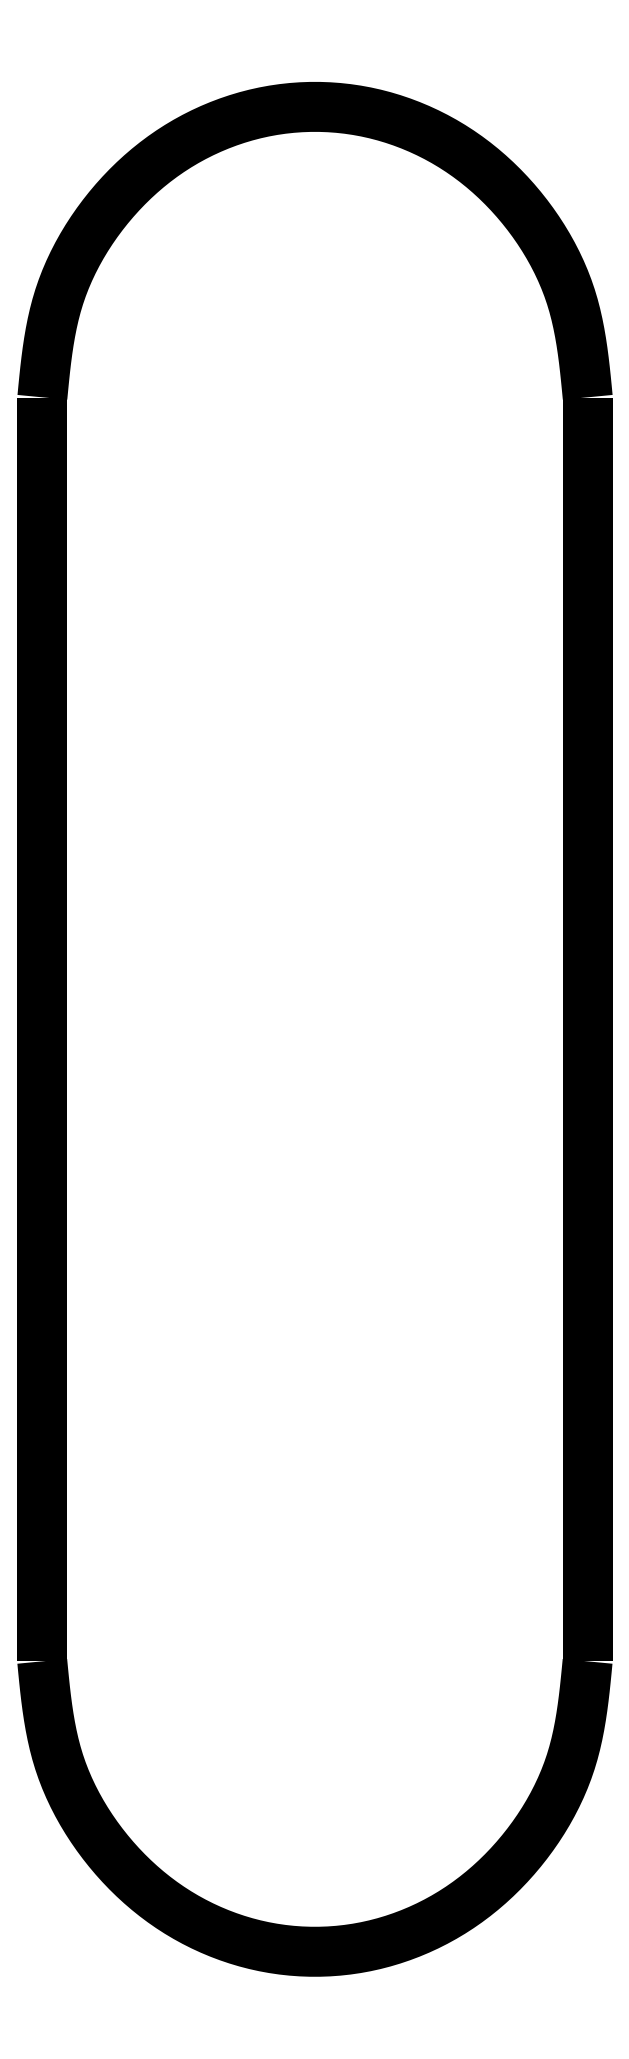
<metadata>
{"format":"dxf","ext":"dxf","renderer":"ezdxf+matplotlib","layout":"modelspace","background":"white","min_lineweight":24,"dpi":150}
</metadata>
<code>
0
SECTION
2
ENTITIES
0
POLYLINE
8
LAYER_1
66
    1
10
0
20
0
30
0
70
    0
0
VERTEX
8
LAYER_1
10
90.67
20
84.3
30
0
0
VERTEX
8
LAYER_1
10
90.64
20
83.91
30
0
0
VERTEX
8
LAYER_1
10
90.6
20
83.52
30
0
0
VERTEX
8
LAYER_1
10
90.56
20
83.14
30
0
0
VERTEX
8
LAYER_1
10
90.51
20
82.75
30
0
0
VERTEX
8
LAYER_1
10
90.46
20
82.37
30
0
0
VERTEX
8
LAYER_1
10
90.41
20
81.99
30
0
0
VERTEX
8
LAYER_1
10
90.34
20
81.61
30
0
0
VERTEX
8
LAYER_1
10
90.27
20
81.23
30
0
0
VERTEX
8
LAYER_1
10
90.18
20
80.85
30
0
0
VERTEX
8
LAYER_1
10
90.08
20
80.48
30
0
0
VERTEX
8
LAYER_1
10
89.97
20
80.11
30
0
0
VERTEX
8
LAYER_1
10
89.85
20
79.75
30
0
0
VERTEX
8
LAYER_1
10
89.71
20
79.39
30
0
0
VERTEX
8
LAYER_1
10
89.56
20
79.03
30
0
0
VERTEX
8
LAYER_1
10
89.39
20
78.68
30
0
0
VERTEX
8
LAYER_1
10
89.22
20
78.34
30
0
0
VERTEX
8
LAYER_1
10
89.03
20
78
30
0
0
VERTEX
8
LAYER_1
10
88.83
20
77.67
30
0
0
VERTEX
8
LAYER_1
10
88.62
20
77.34
30
0
0
VERTEX
8
LAYER_1
10
88.39
20
77.02
30
0
0
VERTEX
8
LAYER_1
10
88.16
20
76.71
30
0
0
VERTEX
8
LAYER_1
10
87.92
20
76.4
30
0
0
VERTEX
8
LAYER_1
10
87.67
20
76.1
30
0
0
VERTEX
8
LAYER_1
10
87.41
20
75.82
30
0
0
VERTEX
8
LAYER_1
10
87.14
20
75.54
30
0
0
VERTEX
8
LAYER_1
10
86.86
20
75.26
30
0
0
VERTEX
8
LAYER_1
10
86.58
20
75
30
0
0
VERTEX
8
LAYER_1
10
86.28
20
74.75
30
0
0
VERTEX
8
LAYER_1
10
85.98
20
74.51
30
0
0
VERTEX
8
LAYER_1
10
85.67
20
74.28
30
0
0
VERTEX
8
LAYER_1
10
85.36
20
74.06
30
0
0
VERTEX
8
LAYER_1
10
85.03
20
73.85
30
0
0
VERTEX
8
LAYER_1
10
84.7
20
73.65
30
0
0
VERTEX
8
LAYER_1
10
84.36
20
73.46
30
0
0
VERTEX
8
LAYER_1
10
84.01
20
73.29
30
0
0
VERTEX
8
LAYER_1
10
83.66
20
73.12
30
0
0
VERTEX
8
LAYER_1
10
83.3
20
72.97
30
0
0
VERTEX
8
LAYER_1
10
82.94
20
72.84
30
0
0
VERTEX
8
LAYER_1
10
82.57
20
72.71
30
0
0
VERTEX
8
LAYER_1
10
82.2
20
72.6
30
0
0
VERTEX
8
LAYER_1
10
81.82
20
72.5
30
0
0
VERTEX
8
LAYER_1
10
81.44
20
72.42
30
0
0
VERTEX
8
LAYER_1
10
81.06
20
72.35
30
0
0
VERTEX
8
LAYER_1
10
80.68
20
72.29
30
0
0
VERTEX
8
LAYER_1
10
80.29
20
72.25
30
0
0
VERTEX
8
LAYER_1
10
79.91
20
72.22
30
0
0
VERTEX
8
LAYER_1
10
79.52
20
72.21
30
0
0
VERTEX
8
LAYER_1
10
79.13
20
72.21
30
0
0
VERTEX
8
LAYER_1
10
78.74
20
72.22
30
0
0
VERTEX
8
LAYER_1
10
78.36
20
72.25
30
0
0
VERTEX
8
LAYER_1
10
77.97
20
72.29
30
0
0
VERTEX
8
LAYER_1
10
77.59
20
72.35
30
0
0
VERTEX
8
LAYER_1
10
77.21
20
72.42
30
0
0
VERTEX
8
LAYER_1
10
76.83
20
72.5
30
0
0
VERTEX
8
LAYER_1
10
76.45
20
72.6
30
0
0
VERTEX
8
LAYER_1
10
76.08
20
72.71
30
0
0
VERTEX
8
LAYER_1
10
75.71
20
72.84
30
0
0
VERTEX
8
LAYER_1
10
75.35
20
72.97
30
0
0
VERTEX
8
LAYER_1
10
74.99
20
73.12
30
0
0
VERTEX
8
LAYER_1
10
74.64
20
73.29
30
0
0
VERTEX
8
LAYER_1
10
74.29
20
73.46
30
0
0
VERTEX
8
LAYER_1
10
73.95
20
73.65
30
0
0
VERTEX
8
LAYER_1
10
73.62
20
73.85
30
0
0
VERTEX
8
LAYER_1
10
73.3
20
74.06
30
0
0
VERTEX
8
LAYER_1
10
72.98
20
74.28
30
0
0
VERTEX
8
LAYER_1
10
72.67
20
74.51
30
0
0
VERTEX
8
LAYER_1
10
72.37
20
74.75
30
0
0
VERTEX
8
LAYER_1
10
72.07
20
75
30
0
0
VERTEX
8
LAYER_1
10
71.79
20
75.26
30
0
0
VERTEX
8
LAYER_1
10
71.51
20
75.54
30
0
0
VERTEX
8
LAYER_1
10
71.24
20
75.82
30
0
0
VERTEX
8
LAYER_1
10
70.98
20
76.1
30
0
0
VERTEX
8
LAYER_1
10
70.73
20
76.4
30
0
0
VERTEX
8
LAYER_1
10
70.49
20
76.71
30
0
0
VERTEX
8
LAYER_1
10
70.26
20
77.02
30
0
0
VERTEX
8
LAYER_1
10
70.04
20
77.34
30
0
0
VERTEX
8
LAYER_1
10
69.82
20
77.67
30
0
0
VERTEX
8
LAYER_1
10
69.62
20
78
30
0
0
VERTEX
8
LAYER_1
10
69.43
20
78.34
30
0
0
VERTEX
8
LAYER_1
10
69.26
20
78.68
30
0
0
VERTEX
8
LAYER_1
10
69.09
20
79.03
30
0
0
VERTEX
8
LAYER_1
10
68.94
20
79.39
30
0
0
VERTEX
8
LAYER_1
10
68.8
20
79.75
30
0
0
VERTEX
8
LAYER_1
10
68.68
20
80.11
30
0
0
VERTEX
8
LAYER_1
10
68.57
20
80.48
30
0
0
VERTEX
8
LAYER_1
10
68.47
20
80.85
30
0
0
VERTEX
8
LAYER_1
10
68.38
20
81.23
30
0
0
VERTEX
8
LAYER_1
10
68.31
20
81.61
30
0
0
VERTEX
8
LAYER_1
10
68.24
20
81.99
30
0
0
VERTEX
8
LAYER_1
10
68.19
20
82.37
30
0
0
VERTEX
8
LAYER_1
10
68.14
20
82.75
30
0
0
VERTEX
8
LAYER_1
10
68.09
20
83.14
30
0
0
VERTEX
8
LAYER_1
10
68.05
20
83.52
30
0
0
VERTEX
8
LAYER_1
10
68.01
20
83.91
30
0
0
VERTEX
8
LAYER_1
10
67.98
20
84.3
30
0
0
SEQEND
8
LAYER_1
0
POLYLINE
8
LAYER_1
66
    1
10
0
20
0
30
0
70
    0
0
VERTEX
8
LAYER_1
10
90.68
20
136.9
30
0
0
VERTEX
8
LAYER_1
10
90.64
20
137.3
30
0
0
VERTEX
8
LAYER_1
10
90.6
20
137.7
30
0
0
VERTEX
8
LAYER_1
10
90.56
20
138.1
30
0
0
VERTEX
8
LAYER_1
10
90.52
20
138.5
30
0
0
VERTEX
8
LAYER_1
10
90.47
20
138.8
30
0
0
VERTEX
8
LAYER_1
10
90.41
20
139.2
30
0
0
VERTEX
8
LAYER_1
10
90.35
20
139.6
30
0
0
VERTEX
8
LAYER_1
10
90.27
20
140
30
0
0
VERTEX
8
LAYER_1
10
90.19
20
140.4
30
0
0
VERTEX
8
LAYER_1
10
90.09
20
140.7
30
0
0
VERTEX
8
LAYER_1
10
89.98
20
141.1
30
0
0
VERTEX
8
LAYER_1
10
89.86
20
141.5
30
0
0
VERTEX
8
LAYER_1
10
89.72
20
141.8
30
0
0
VERTEX
8
LAYER_1
10
89.57
20
142.2
30
0
0
VERTEX
8
LAYER_1
10
89.4
20
142.5
30
0
0
VERTEX
8
LAYER_1
10
89.22
20
142.9
30
0
0
VERTEX
8
LAYER_1
10
89.03
20
143.2
30
0
0
VERTEX
8
LAYER_1
10
88.83
20
143.5
30
0
0
VERTEX
8
LAYER_1
10
88.62
20
143.9
30
0
0
VERTEX
8
LAYER_1
10
88.4
20
144.2
30
0
0
VERTEX
8
LAYER_1
10
88.17
20
144.5
30
0
0
VERTEX
8
LAYER_1
10
87.93
20
144.8
30
0
0
VERTEX
8
LAYER_1
10
87.67
20
145.1
30
0
0
VERTEX
8
LAYER_1
10
87.41
20
145.4
30
0
0
VERTEX
8
LAYER_1
10
87.15
20
145.7
30
0
0
VERTEX
8
LAYER_1
10
86.87
20
145.9
30
0
0
VERTEX
8
LAYER_1
10
86.58
20
146.2
30
0
0
VERTEX
8
LAYER_1
10
86.29
20
146.5
30
0
0
VERTEX
8
LAYER_1
10
85.99
20
146.7
30
0
0
VERTEX
8
LAYER_1
10
85.68
20
146.9
30
0
0
VERTEX
8
LAYER_1
10
85.36
20
147.2
30
0
0
VERTEX
8
LAYER_1
10
85.04
20
147.4
30
0
0
VERTEX
8
LAYER_1
10
84.7
20
147.6
30
0
0
VERTEX
8
LAYER_1
10
84.36
20
147.7
30
0
0
VERTEX
8
LAYER_1
10
84.02
20
147.9
30
0
0
VERTEX
8
LAYER_1
10
83.66
20
148.1
30
0
0
VERTEX
8
LAYER_1
10
83.31
20
148.2
30
0
0
VERTEX
8
LAYER_1
10
82.94
20
148.4
30
0
0
VERTEX
8
LAYER_1
10
82.58
20
148.5
30
0
0
VERTEX
8
LAYER_1
10
82.2
20
148.6
30
0
0
VERTEX
8
LAYER_1
10
81.83
20
148.7
30
0
0
VERTEX
8
LAYER_1
10
81.45
20
148.8
30
0
0
VERTEX
8
LAYER_1
10
81.07
20
148.9
30
0
0
VERTEX
8
LAYER_1
10
80.68
20
148.9
30
0
0
VERTEX
8
LAYER_1
10
80.3
20
149
30
0
0
VERTEX
8
LAYER_1
10
79.91
20
149
30
0
0
VERTEX
8
LAYER_1
10
79.52
20
149
30
0
0
VERTEX
8
LAYER_1
10
79.14
20
149
30
0
0
VERTEX
8
LAYER_1
10
78.75
20
149
30
0
0
VERTEX
8
LAYER_1
10
78.36
20
149
30
0
0
VERTEX
8
LAYER_1
10
77.98
20
148.9
30
0
0
VERTEX
8
LAYER_1
10
77.59
20
148.9
30
0
0
VERTEX
8
LAYER_1
10
77.21
20
148.8
30
0
0
VERTEX
8
LAYER_1
10
76.83
20
148.7
30
0
0
VERTEX
8
LAYER_1
10
76.46
20
148.6
30
0
0
VERTEX
8
LAYER_1
10
76.09
20
148.5
30
0
0
VERTEX
8
LAYER_1
10
75.72
20
148.4
30
0
0
VERTEX
8
LAYER_1
10
75.35
20
148.2
30
0
0
VERTEX
8
LAYER_1
10
75
20
148.1
30
0
0
VERTEX
8
LAYER_1
10
74.64
20
147.9
30
0
0
VERTEX
8
LAYER_1
10
74.3
20
147.7
30
0
0
VERTEX
8
LAYER_1
10
73.96
20
147.6
30
0
0
VERTEX
8
LAYER_1
10
73.63
20
147.4
30
0
0
VERTEX
8
LAYER_1
10
73.3
20
147.2
30
0
0
VERTEX
8
LAYER_1
10
72.98
20
146.9
30
0
0
VERTEX
8
LAYER_1
10
72.67
20
146.7
30
0
0
VERTEX
8
LAYER_1
10
72.37
20
146.5
30
0
0
VERTEX
8
LAYER_1
10
72.08
20
146.2
30
0
0
VERTEX
8
LAYER_1
10
71.79
20
145.9
30
0
0
VERTEX
8
LAYER_1
10
71.52
20
145.7
30
0
0
VERTEX
8
LAYER_1
10
71.25
20
145.4
30
0
0
VERTEX
8
LAYER_1
10
70.99
20
145.1
30
0
0
VERTEX
8
LAYER_1
10
70.74
20
144.8
30
0
0
VERTEX
8
LAYER_1
10
70.49
20
144.5
30
0
0
VERTEX
8
LAYER_1
10
70.26
20
144.2
30
0
0
VERTEX
8
LAYER_1
10
70.04
20
143.9
30
0
0
VERTEX
8
LAYER_1
10
69.83
20
143.5
30
0
0
VERTEX
8
LAYER_1
10
69.63
20
143.2
30
0
0
VERTEX
8
LAYER_1
10
69.44
20
142.9
30
0
0
VERTEX
8
LAYER_1
10
69.26
20
142.5
30
0
0
VERTEX
8
LAYER_1
10
69.1
20
142.2
30
0
0
VERTEX
8
LAYER_1
10
68.94
20
141.8
30
0
0
VERTEX
8
LAYER_1
10
68.81
20
141.5
30
0
0
VERTEX
8
LAYER_1
10
68.68
20
141.1
30
0
0
VERTEX
8
LAYER_1
10
68.57
20
140.7
30
0
0
VERTEX
8
LAYER_1
10
68.47
20
140.4
30
0
0
VERTEX
8
LAYER_1
10
68.39
20
140
30
0
0
VERTEX
8
LAYER_1
10
68.32
20
139.6
30
0
0
VERTEX
8
LAYER_1
10
68.25
20
139.2
30
0
0
VERTEX
8
LAYER_1
10
68.19
20
138.8
30
0
0
VERTEX
8
LAYER_1
10
68.14
20
138.5
30
0
0
VERTEX
8
LAYER_1
10
68.1
20
138.1
30
0
0
VERTEX
8
LAYER_1
10
68.06
20
137.7
30
0
0
VERTEX
8
LAYER_1
10
68.02
20
137.3
30
0
0
VERTEX
8
LAYER_1
10
67.98
20
136.9
30
0
0
SEQEND
8
LAYER_1
0
POLYLINE
8
LAYER_1
66
    1
10
0
20
0
30
0
70
    0
0
VERTEX
8
LAYER_1
10
67.98
20
136.9
30
0
0
VERTEX
8
LAYER_1
10
67.98
20
135.8
30
0
0
VERTEX
8
LAYER_1
10
67.98
20
134.6
30
0
0
VERTEX
8
LAYER_1
10
67.98
20
133.5
30
0
0
VERTEX
8
LAYER_1
10
67.98
20
132.4
30
0
0
VERTEX
8
LAYER_1
10
67.98
20
131.3
30
0
0
VERTEX
8
LAYER_1
10
67.98
20
130.2
30
0
0
VERTEX
8
LAYER_1
10
67.98
20
129.1
30
0
0
VERTEX
8
LAYER_1
10
67.98
20
127.9
30
0
0
VERTEX
8
LAYER_1
10
67.98
20
126.8
30
0
0
VERTEX
8
LAYER_1
10
67.98
20
125.7
30
0
0
VERTEX
8
LAYER_1
10
67.98
20
124.6
30
0
0
VERTEX
8
LAYER_1
10
67.98
20
123.5
30
0
0
VERTEX
8
LAYER_1
10
67.98
20
122.3
30
0
0
VERTEX
8
LAYER_1
10
67.98
20
121.2
30
0
0
VERTEX
8
LAYER_1
10
67.98
20
120.1
30
0
0
VERTEX
8
LAYER_1
10
67.98
20
119
30
0
0
VERTEX
8
LAYER_1
10
67.98
20
117.9
30
0
0
VERTEX
8
LAYER_1
10
67.98
20
116.8
30
0
0
VERTEX
8
LAYER_1
10
67.98
20
115.6
30
0
0
VERTEX
8
LAYER_1
10
67.98
20
114.5
30
0
0
VERTEX
8
LAYER_1
10
67.98
20
113.4
30
0
0
VERTEX
8
LAYER_1
10
67.98
20
112.3
30
0
0
VERTEX
8
LAYER_1
10
67.98
20
111.2
30
0
0
VERTEX
8
LAYER_1
10
67.98
20
110
30
0
0
VERTEX
8
LAYER_1
10
67.98
20
108.9
30
0
0
VERTEX
8
LAYER_1
10
67.98
20
107.8
30
0
0
VERTEX
8
LAYER_1
10
67.98
20
106.7
30
0
0
VERTEX
8
LAYER_1
10
67.98
20
105.6
30
0
0
VERTEX
8
LAYER_1
10
67.98
20
104.5
30
0
0
VERTEX
8
LAYER_1
10
67.98
20
103.3
30
0
0
VERTEX
8
LAYER_1
10
67.98
20
102.2
30
0
0
VERTEX
8
LAYER_1
10
67.98
20
101.1
30
0
0
VERTEX
8
LAYER_1
10
67.98
20
99.98
30
0
0
VERTEX
8
LAYER_1
10
67.98
20
98.86
30
0
0
VERTEX
8
LAYER_1
10
67.98
20
97.74
30
0
0
VERTEX
8
LAYER_1
10
67.98
20
96.62
30
0
0
VERTEX
8
LAYER_1
10
67.98
20
95.51
30
0
0
VERTEX
8
LAYER_1
10
67.98
20
94.39
30
0
0
VERTEX
8
LAYER_1
10
67.98
20
93.27
30
0
0
VERTEX
8
LAYER_1
10
67.98
20
92.15
30
0
0
VERTEX
8
LAYER_1
10
67.98
20
91.03
30
0
0
VERTEX
8
LAYER_1
10
67.98
20
89.92
30
0
0
VERTEX
8
LAYER_1
10
67.98
20
88.8
30
0
0
VERTEX
8
LAYER_1
10
67.98
20
87.68
30
0
0
VERTEX
8
LAYER_1
10
67.98
20
86.56
30
0
0
VERTEX
8
LAYER_1
10
67.98
20
85.44
30
0
0
VERTEX
8
LAYER_1
10
67.98
20
84.33
30
0
0
SEQEND
8
LAYER_1
0
POLYLINE
8
LAYER_1
66
    1
10
0
20
0
30
0
70
    0
0
VERTEX
8
LAYER_1
10
90.67
20
136.9
30
0
0
VERTEX
8
LAYER_1
10
90.67
20
135.8
30
0
0
VERTEX
8
LAYER_1
10
90.67
20
134.6
30
0
0
VERTEX
8
LAYER_1
10
90.67
20
133.5
30
0
0
VERTEX
8
LAYER_1
10
90.67
20
132.4
30
0
0
VERTEX
8
LAYER_1
10
90.67
20
131.3
30
0
0
VERTEX
8
LAYER_1
10
90.67
20
130.2
30
0
0
VERTEX
8
LAYER_1
10
90.67
20
129
30
0
0
VERTEX
8
LAYER_1
10
90.67
20
127.9
30
0
0
VERTEX
8
LAYER_1
10
90.67
20
126.8
30
0
0
VERTEX
8
LAYER_1
10
90.67
20
125.7
30
0
0
VERTEX
8
LAYER_1
10
90.67
20
124.6
30
0
0
VERTEX
8
LAYER_1
10
90.67
20
123.5
30
0
0
VERTEX
8
LAYER_1
10
90.67
20
122.3
30
0
0
VERTEX
8
LAYER_1
10
90.67
20
121.2
30
0
0
VERTEX
8
LAYER_1
10
90.67
20
120.1
30
0
0
VERTEX
8
LAYER_1
10
90.67
20
119
30
0
0
VERTEX
8
LAYER_1
10
90.67
20
117.9
30
0
0
VERTEX
8
LAYER_1
10
90.67
20
116.7
30
0
0
VERTEX
8
LAYER_1
10
90.67
20
115.6
30
0
0
VERTEX
8
LAYER_1
10
90.67
20
114.5
30
0
0
VERTEX
8
LAYER_1
10
90.67
20
113.4
30
0
0
VERTEX
8
LAYER_1
10
90.67
20
112.3
30
0
0
VERTEX
8
LAYER_1
10
90.67
20
111.2
30
0
0
VERTEX
8
LAYER_1
10
90.67
20
110
30
0
0
VERTEX
8
LAYER_1
10
90.67
20
108.9
30
0
0
VERTEX
8
LAYER_1
10
90.67
20
107.8
30
0
0
VERTEX
8
LAYER_1
10
90.67
20
106.7
30
0
0
VERTEX
8
LAYER_1
10
90.67
20
105.6
30
0
0
VERTEX
8
LAYER_1
10
90.67
20
104.4
30
0
0
VERTEX
8
LAYER_1
10
90.67
20
103.3
30
0
0
VERTEX
8
LAYER_1
10
90.67
20
102.2
30
0
0
VERTEX
8
LAYER_1
10
90.67
20
101.1
30
0
0
VERTEX
8
LAYER_1
10
90.67
20
99.97
30
0
0
VERTEX
8
LAYER_1
10
90.67
20
98.85
30
0
0
VERTEX
8
LAYER_1
10
90.67
20
97.74
30
0
0
VERTEX
8
LAYER_1
10
90.67
20
96.62
30
0
0
VERTEX
8
LAYER_1
10
90.67
20
95.5
30
0
0
VERTEX
8
LAYER_1
10
90.67
20
94.38
30
0
0
VERTEX
8
LAYER_1
10
90.67
20
93.26
30
0
0
VERTEX
8
LAYER_1
10
90.67
20
92.14
30
0
0
VERTEX
8
LAYER_1
10
90.67
20
91.03
30
0
0
VERTEX
8
LAYER_1
10
90.67
20
89.91
30
0
0
VERTEX
8
LAYER_1
10
90.67
20
88.79
30
0
0
VERTEX
8
LAYER_1
10
90.67
20
87.67
30
0
0
VERTEX
8
LAYER_1
10
90.67
20
86.55
30
0
0
VERTEX
8
LAYER_1
10
90.67
20
85.44
30
0
0
VERTEX
8
LAYER_1
10
90.67
20
84.32
30
0
0
SEQEND
8
LAYER_1
0
ENDSEC
0
EOF

</code>
